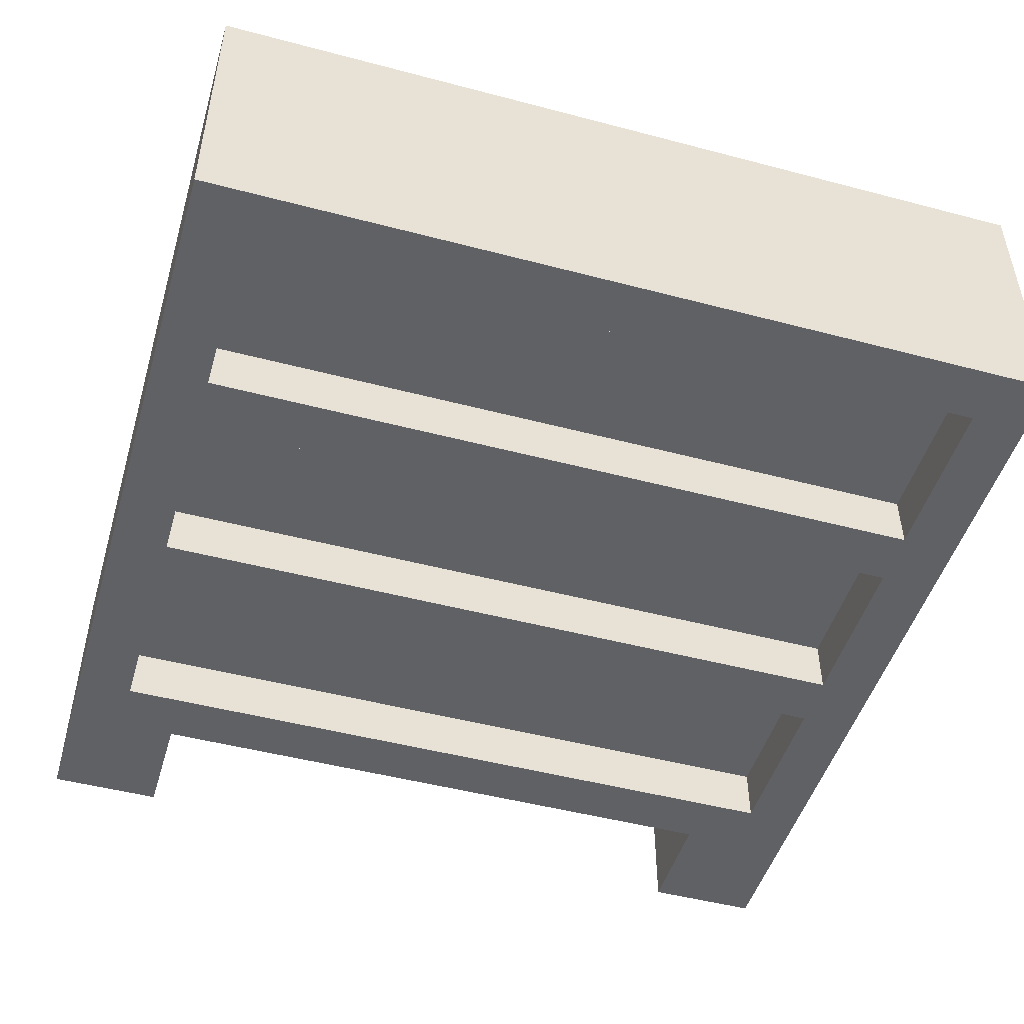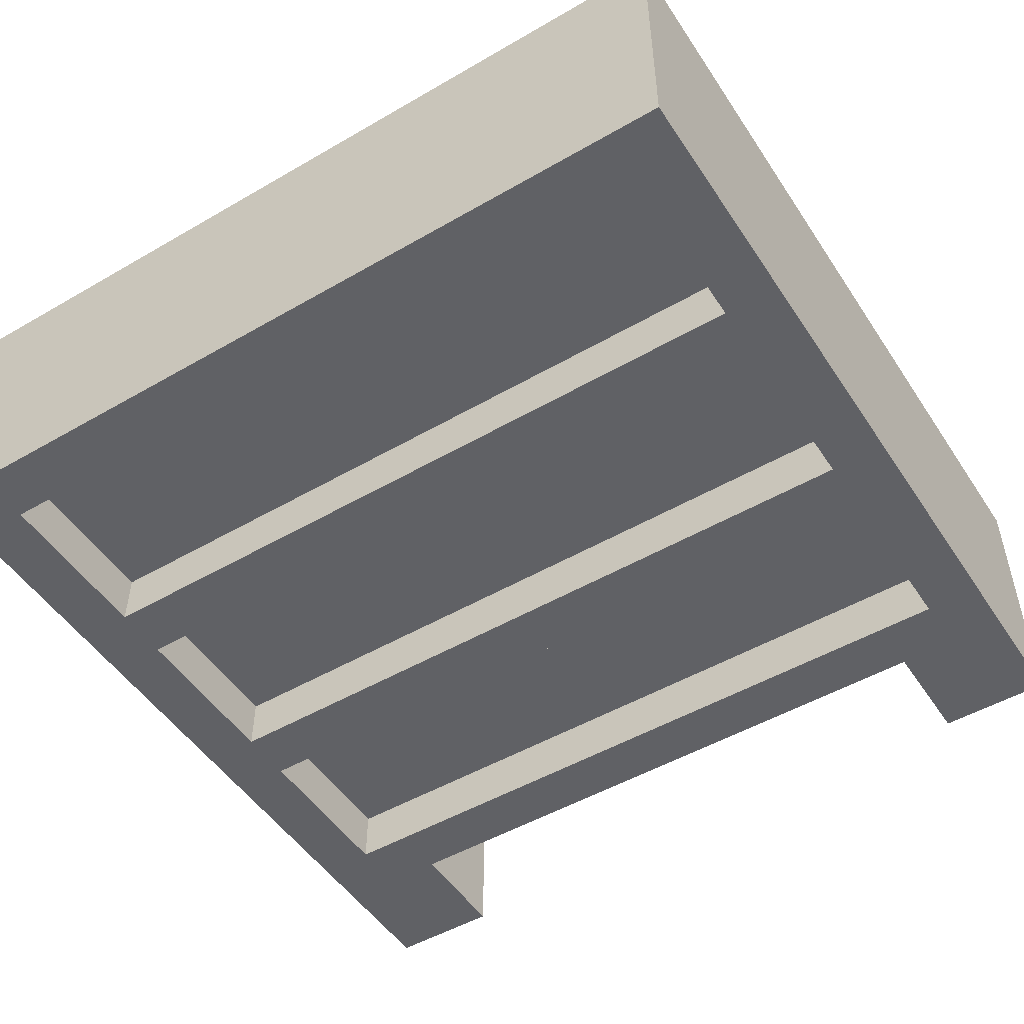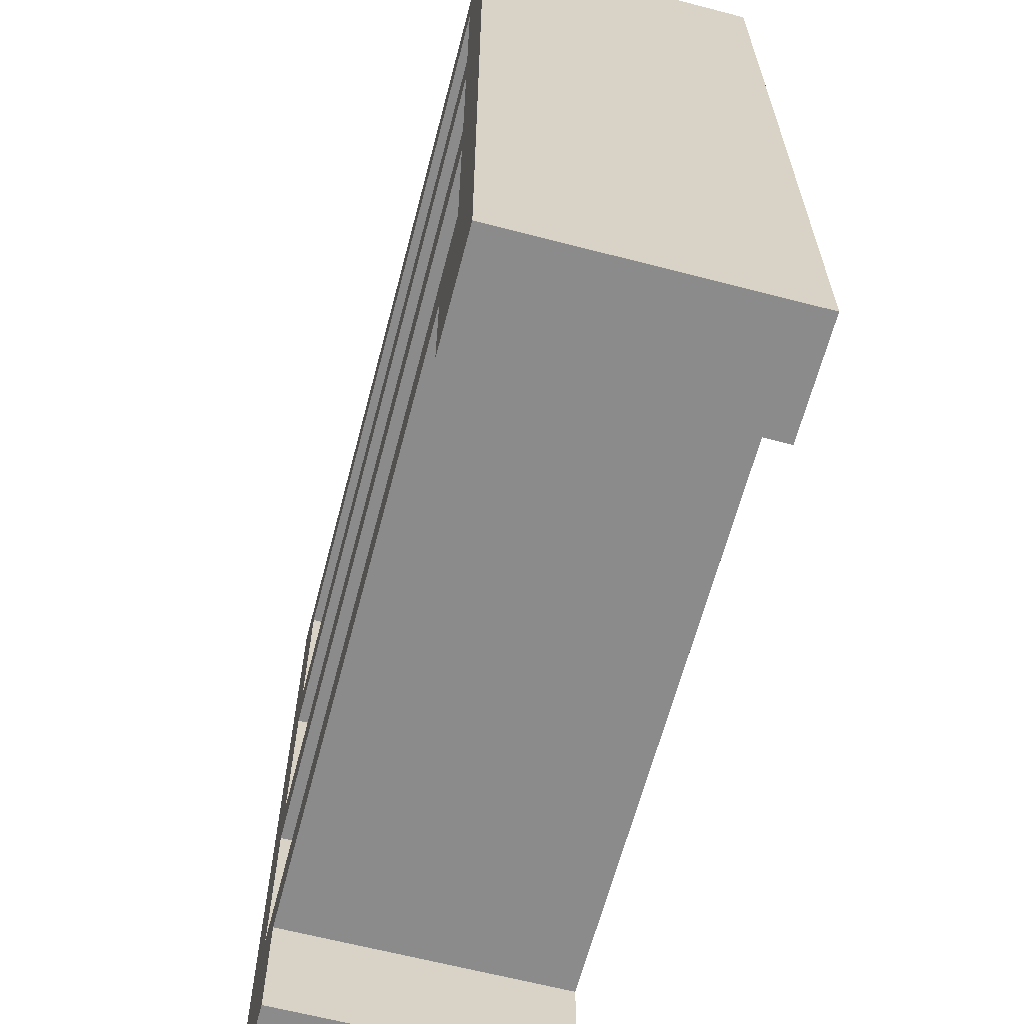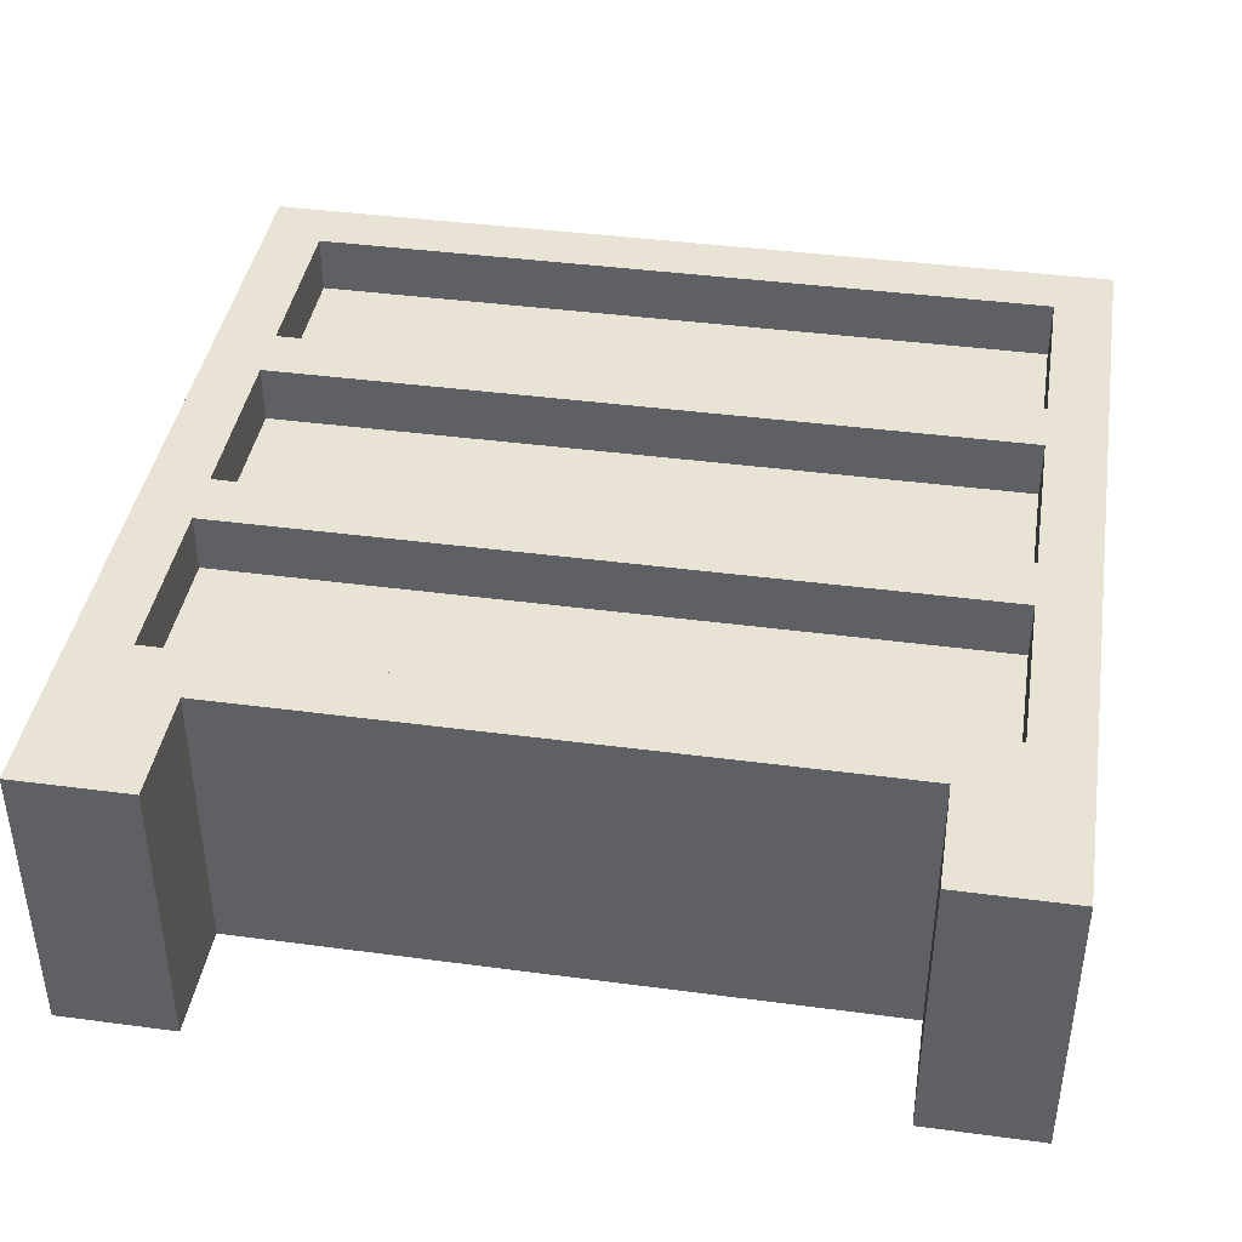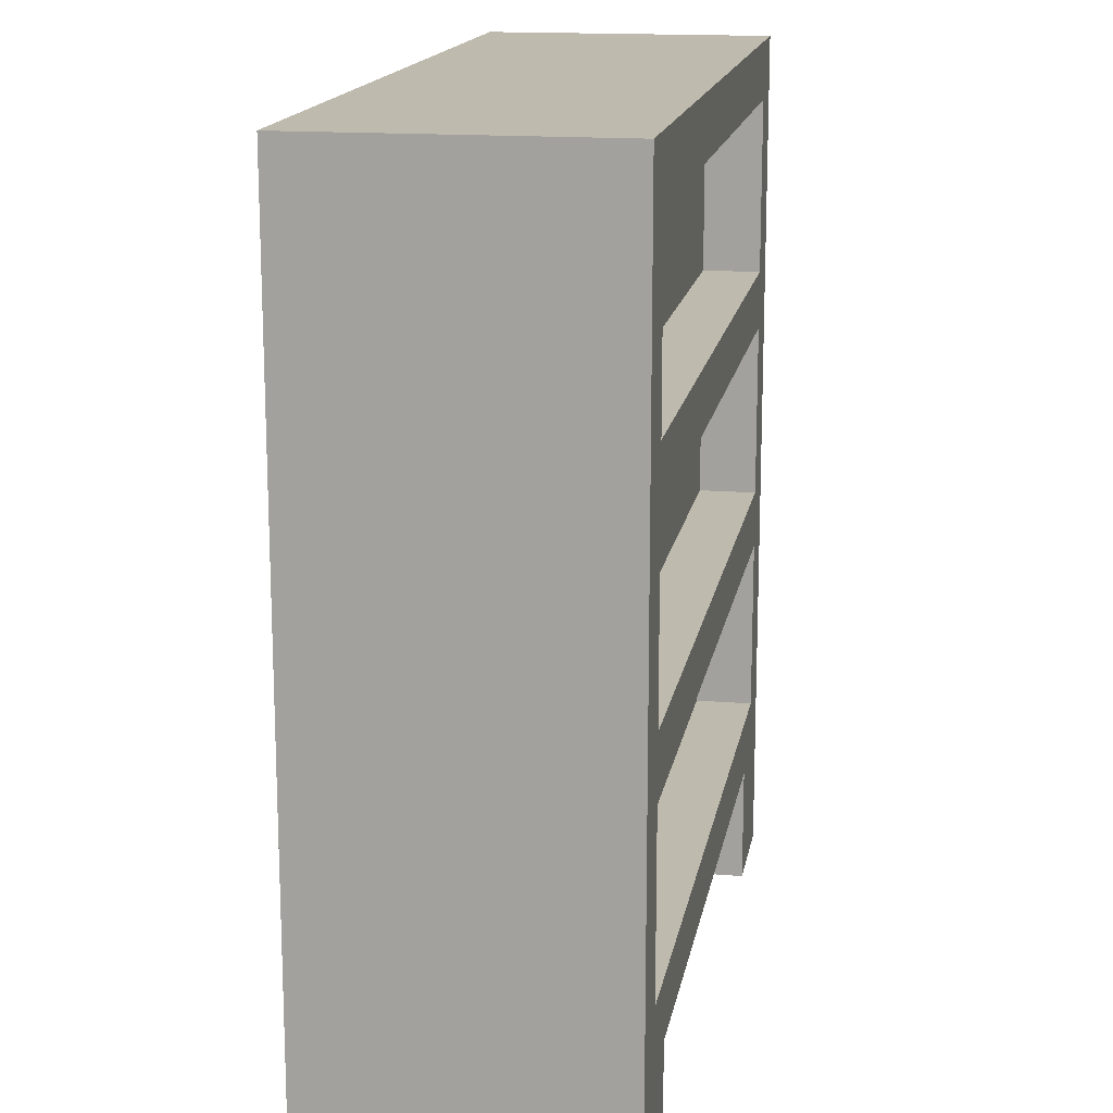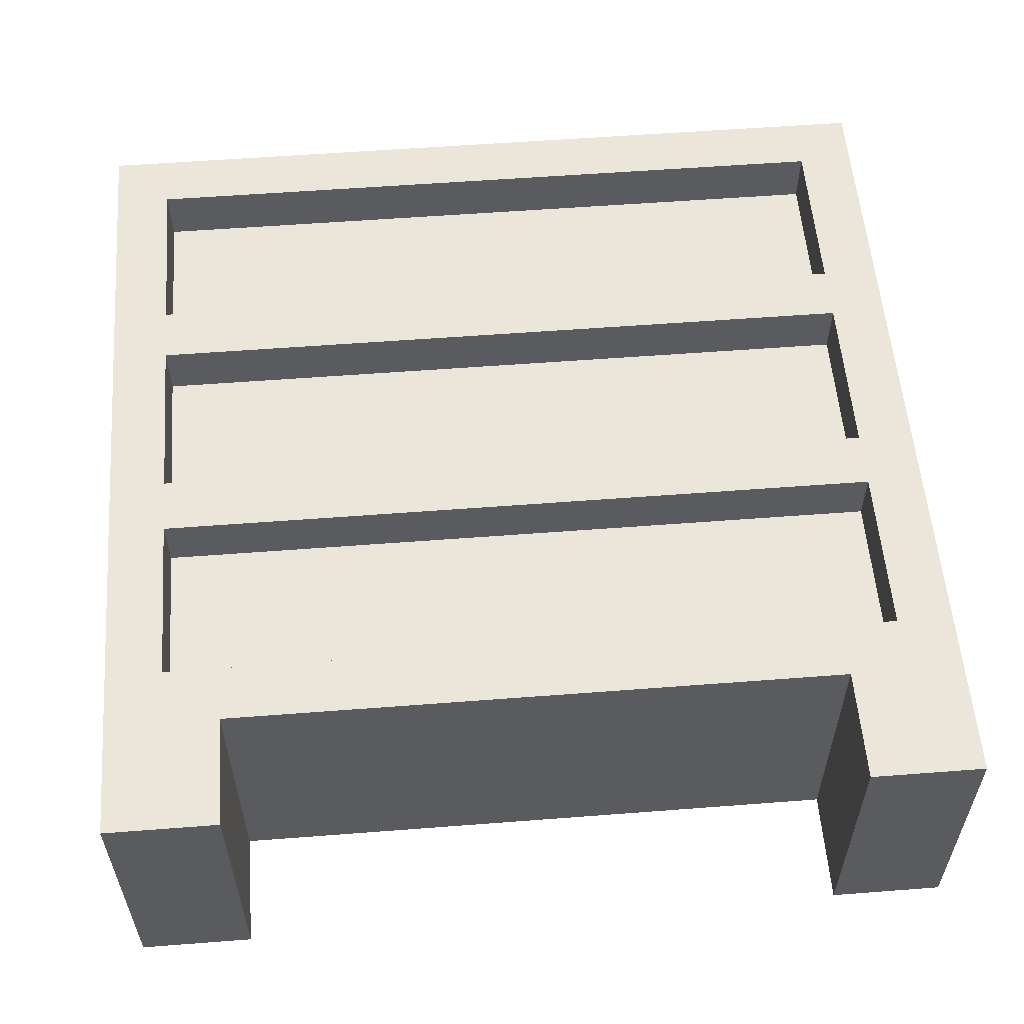
<metadata>
{"format":"obj","ext":"obj","renderer":"f3d","projection":"perspective","resolution":1024,"background":"white","views":[{"elev":-48.5,"azim":163.6,"up":"+Z"},{"elev":-50.4,"azim":-147.6,"up":"+Z"},{"elev":-63.9,"azim":-104.7,"up":"+Y"},{"elev":41.0,"azim":9.2,"up":"+Z"},{"elev":15.8,"azim":99.8,"up":"+Y"},{"elev":56.6,"azim":-4.6,"up":"+Z"}]}
</metadata>
<code>
o
v -0.7 0 0.2
v -0.7 0 -0.3
v -0.7 1.5 0.2
v -0.7 1.5 -0.3
v 0.6 0 0.2
v 0.6 0 -0.3
v 0.6 0.2 0.2
v 0.6 0.2 -0.3
v 0.7 0.3 0.2
v 0.7 0.3 0.1
v 0.7 0.3 -0.2
v 0.7 0.3 -0.3
v 0.7 0.6 0.2
v 0.7 0.6 0.1
v 0.7 0.6 -0.2
v 0.7 0.6 -0.3
v 0.7 0.7 0.2
v 0.7 0.7 0.1
v 0.7 0.7 -0.2
v 0.7 0.7 -0.3
v 0.7 1 0.2
v 0.7 1 0.1
v 0.7 1 -0.2
v 0.7 1 -0.3
v 0.7 1.1 0.2
v 0.7 1.1 0.1
v 0.7 1.1 -0.2
v 0.7 1.1 -0.3
v 0.7 1.4 0.2
v 0.7 1.4 0.1
v 0.7 1.4 -0.2
v 0.7 1.4 -0.3
v -0.6 0.3 0.2
v -0.6 0.3 0.1
v -0.6 0.3 -0.2
v -0.6 0.3 -0.3
v -0.6 0.6 0.2
v -0.6 0.6 0.1
v -0.6 0.6 -0.2
v -0.6 0.6 -0.3
v -0.6 0.7 0.2
v -0.6 0.7 0.1
v -0.6 0.7 -0.2
v -0.6 0.7 -0.3
v -0.6 1 0.2
v -0.6 1 0.1
v -0.6 1 -0.2
v -0.6 1 -0.3
v -0.6 1.1 0.2
v -0.6 1.1 0.1
v -0.6 1.1 -0.2
v -0.6 1.1 -0.3
v -0.6 1.4 0.2
v -0.6 1.4 0.1
v -0.6 1.4 -0.2
v -0.6 1.4 -0.3
v -0.5 0 0.2
v -0.5 0 -0.3
v -0.5 0.2 0.2
v -0.5 0.2 -0.3
v 0.8 0 0.2
v 0.8 0 -0.3
v 0.8 1.5 0.2
v 0.8 1.5 -0.3
v -0.7 0 0.2
v -0.7 1.5 0.2
v -0.6 0.3 0.2
v -0.6 0.6 0.2
v -0.6 0.7 0.2
v -0.6 1 0.2
v -0.6 1.1 0.2
v -0.6 1.4 0.2
v -0.5 0 0.2
v -0.5 0.2 0.2
v 0.6 0 0.2
v 0.6 0.2 0.2
v 0.7 0.3 0.2
v 0.7 0.6 0.2
v 0.7 0.7 0.2
v 0.7 1 0.2
v 0.7 1.1 0.2
v 0.7 1.4 0.2
v 0.8 0 0.2
v 0.8 1.5 0.2
v -0.6 0.3 0.1
v -0.6 0.6 0.1
v -0.6 0.7 0.1
v -0.6 1 0.1
v -0.6 1.1 0.1
v -0.6 1.4 0.1
v -0.4 0.3 0.1
v -0.4 0.6 0.1
v -0.4 0.7 0.1
v -0.4 1 0.1
v -0.4 1.1 0.1
v -0.4 1.4 0.1
v -0.2 0.3 0.1
v -0.2 0.6 0.1
v -0.2 0.7 0.1
v -0.2 1 0.1
v -0.2 1.1 0.1
v -0.2 1.4 0.1
v 0 0.3 0.1
v 0 0.6 0.1
v 0 0.7 0.1
v 0 1 0.1
v 0 1.1 0.1
v 0 1.4 0.1
v 0.2 0.3 0.1
v 0.2 0.6 0.1
v 0.2 0.7 0.1
v 0.2 1 0.1
v 0.2 1.1 0.1
v 0.2 1.4 0.1
v 0.4 0.3 0.1
v 0.4 0.6 0.1
v 0.4 0.7 0.1
v 0.4 1 0.1
v 0.4 1.1 0.1
v 0.4 1.4 0.1
v 0.6 0.3 0.1
v 0.6 0.6 0.1
v 0.6 0.7 0.1
v 0.6 1 0.1
v 0.6 1.1 0.1
v 0.6 1.4 0.1
v 0.7 0.3 0.1
v 0.7 0.6 0.1
v 0.7 0.7 0.1
v 0.7 1 0.1
v 0.7 1.1 0.1
v 0.7 1.4 0.1
v -0.6 0.3 -0.2
v -0.6 0.6 -0.2
v -0.6 0.7 -0.2
v -0.6 1 -0.2
v -0.6 1.1 -0.2
v -0.6 1.4 -0.2
v 0.7 0.3 -0.2
v 0.7 0.6 -0.2
v 0.7 0.7 -0.2
v 0.7 1 -0.2
v 0.7 1.1 -0.2
v 0.7 1.4 -0.2
v -0.7 0 -0.3
v -0.7 1.5 -0.3
v -0.6 0.3 -0.3
v -0.6 0.6 -0.3
v -0.6 0.7 -0.3
v -0.6 1 -0.3
v -0.6 1.1 -0.3
v -0.6 1.4 -0.3
v -0.5 0 -0.3
v -0.5 0.2 -0.3
v 0.6 0 -0.3
v 0.6 0.2 -0.3
v 0.7 0.3 -0.3
v 0.7 0.6 -0.3
v 0.7 0.7 -0.3
v 0.7 1 -0.3
v 0.7 1.1 -0.3
v 0.7 1.4 -0.3
v 0.8 0 -0.3
v 0.8 1.5 -0.3
v -0.7 0 0.2
v -0.5 0 0.2
v 0.6 0 0.2
v 0.8 0 0.2
v -0.7 0 -0.3
v -0.5 0 -0.3
v 0.6 0 -0.3
v 0.8 0 -0.3
v -0.5 0.2 0.2
v 0.6 0.2 0.2
v -0.5 0.2 -0.3
v 0.6 0.2 -0.3
v -0.6 0.6 0.2
v 0.7 0.6 0.2
v -0.6 0.6 0.1
v -0.4 0.6 0.1
v -0.2 0.6 0.1
v 0 0.6 0.1
v 0.2 0.6 0.1
v 0.4 0.6 0.1
v 0.6 0.6 0.1
v 0.7 0.6 0.1
v -0.6 0.6 -0.2
v 0.7 0.6 -0.2
v -0.6 0.6 -0.3
v 0.7 0.6 -0.3
v -0.6 1 0.2
v 0.7 1 0.2
v -0.6 1 0.1
v -0.4 1 0.1
v -0.2 1 0.1
v 0 1 0.1
v 0.2 1 0.1
v 0.4 1 0.1
v 0.6 1 0.1
v 0.7 1 0.1
v -0.6 1 -0.2
v 0.7 1 -0.2
v -0.6 1 -0.3
v 0.7 1 -0.3
v -0.6 1.4 0.2
v 0.7 1.4 0.2
v -0.6 1.4 0.1
v -0.4 1.4 0.1
v -0.2 1.4 0.1
v 0 1.4 0.1
v 0.2 1.4 0.1
v 0.4 1.4 0.1
v 0.6 1.4 0.1
v 0.7 1.4 0.1
v -0.6 1.4 -0.2
v 0.7 1.4 -0.2
v -0.6 1.4 -0.3
v 0.7 1.4 -0.3
v -0.6 0.3 0.2
v 0.7 0.3 0.2
v -0.6 0.3 0.1
v -0.4 0.3 0.1
v -0.2 0.3 0.1
v 0 0.3 0.1
v 0.2 0.3 0.1
v 0.4 0.3 0.1
v 0.6 0.3 0.1
v 0.7 0.3 0.1
v -0.6 0.3 -0.2
v 0.7 0.3 -0.2
v -0.6 0.3 -0.3
v 0.7 0.3 -0.3
v -0.6 0.7 0.2
v 0.7 0.7 0.2
v -0.6 0.7 0.1
v -0.4 0.7 0.1
v -0.2 0.7 0.1
v 0 0.7 0.1
v 0.2 0.7 0.1
v 0.4 0.7 0.1
v 0.6 0.7 0.1
v 0.7 0.7 0.1
v -0.6 0.7 -0.2
v 0.7 0.7 -0.2
v -0.6 0.7 -0.3
v 0.7 0.7 -0.3
v -0.6 1.1 0.2
v 0.7 1.1 0.2
v -0.6 1.1 0.1
v -0.4 1.1 0.1
v -0.2 1.1 0.1
v 0 1.1 0.1
v 0.2 1.1 0.1
v 0.4 1.1 0.1
v 0.6 1.1 0.1
v 0.7 1.1 0.1
v -0.6 1.1 -0.2
v 0.7 1.1 -0.2
v -0.6 1.1 -0.3
v 0.7 1.1 -0.3
v -0.7 1.5 0.2
v 0.8 1.5 0.2
v -0.7 1.5 -0.3
v 0.8 1.5 -0.3
f 3 2 1
f 4 2 3
f 7 6 5
f 8 6 7
f 13 10 9
f 14 10 13
f 15 12 11
f 16 12 15
f 21 18 17
f 22 18 21
f 23 20 19
f 24 20 23
f 29 26 25
f 30 26 29
f 31 28 27
f 32 28 31
f 33 34 37
f 37 34 38
f 35 36 39
f 39 36 40
f 41 42 45
f 45 42 46
f 43 44 47
f 47 44 48
f 49 50 53
f 53 50 54
f 51 52 55
f 55 52 56
f 57 58 59
f 59 58 60
f 61 62 63
f 63 62 64
f 67 66 65
f 68 66 67
f 69 66 68
f 70 66 69
f 71 66 70
f 72 66 71
f 73 67 65
f 74 67 73
f 76 67 74
f 77 67 76
f 77 76 75
f 78 69 68
f 79 69 78
f 80 71 70
f 81 71 80
f 82 66 72
f 83 81 80
f 83 82 81
f 83 79 78
f 83 77 75
f 83 80 79
f 83 78 77
f 84 66 82
f 84 82 83
f 91 86 85
f 92 86 91
f 93 88 87
f 94 88 93
f 95 90 89
f 96 90 95
f 97 92 91
f 98 92 97
f 99 94 93
f 100 94 99
f 101 96 95
f 102 96 101
f 103 98 97
f 104 98 103
f 105 100 99
f 106 100 105
f 107 102 101
f 108 102 107
f 109 104 103
f 110 104 109
f 111 106 105
f 112 106 111
f 113 108 107
f 114 108 113
f 115 110 109
f 116 110 115
f 117 112 111
f 118 112 117
f 119 114 113
f 120 114 119
f 121 116 115
f 122 116 121
f 123 118 117
f 124 118 123
f 125 120 119
f 126 120 125
f 127 122 121
f 128 122 127
f 129 124 123
f 130 124 129
f 131 126 125
f 132 126 131
f 133 134 139
f 139 134 140
f 135 136 141
f 141 136 142
f 137 138 143
f 143 138 144
f 145 146 147
f 147 146 148
f 148 146 149
f 149 146 150
f 150 146 151
f 151 146 152
f 145 147 153
f 153 147 154
f 154 147 156
f 156 147 157
f 155 156 157
f 148 149 158
f 158 149 159
f 150 151 160
f 160 151 161
f 152 146 162
f 160 161 163
f 161 162 163
f 158 159 163
f 155 157 163
f 159 160 163
f 157 158 163
f 162 146 164
f 163 162 164
f 169 166 165
f 170 166 169
f 171 168 167
f 172 168 171
f 175 174 173
f 176 174 175
f 179 178 177
f 180 178 179
f 181 178 180
f 182 178 181
f 183 178 182
f 184 178 183
f 185 178 184
f 186 178 185
f 189 188 187
f 190 188 189
f 193 192 191
f 194 192 193
f 195 192 194
f 196 192 195
f 197 192 196
f 198 192 197
f 199 192 198
f 200 192 199
f 203 202 201
f 204 202 203
f 207 206 205
f 208 206 207
f 209 206 208
f 210 206 209
f 211 206 210
f 212 206 211
f 213 206 212
f 214 206 213
f 217 216 215
f 218 216 217
f 219 220 221
f 221 220 222
f 222 220 223
f 223 220 224
f 224 220 225
f 225 220 226
f 226 220 227
f 227 220 228
f 229 230 231
f 231 230 232
f 233 234 235
f 235 234 236
f 236 234 237
f 237 234 238
f 238 234 239
f 239 234 240
f 240 234 241
f 241 234 242
f 243 244 245
f 245 244 246
f 247 248 249
f 249 248 250
f 250 248 251
f 251 248 252
f 252 248 253
f 253 248 254
f 254 248 255
f 255 248 256
f 257 258 259
f 259 258 260
f 261 262 263
f 263 262 264

</code>
